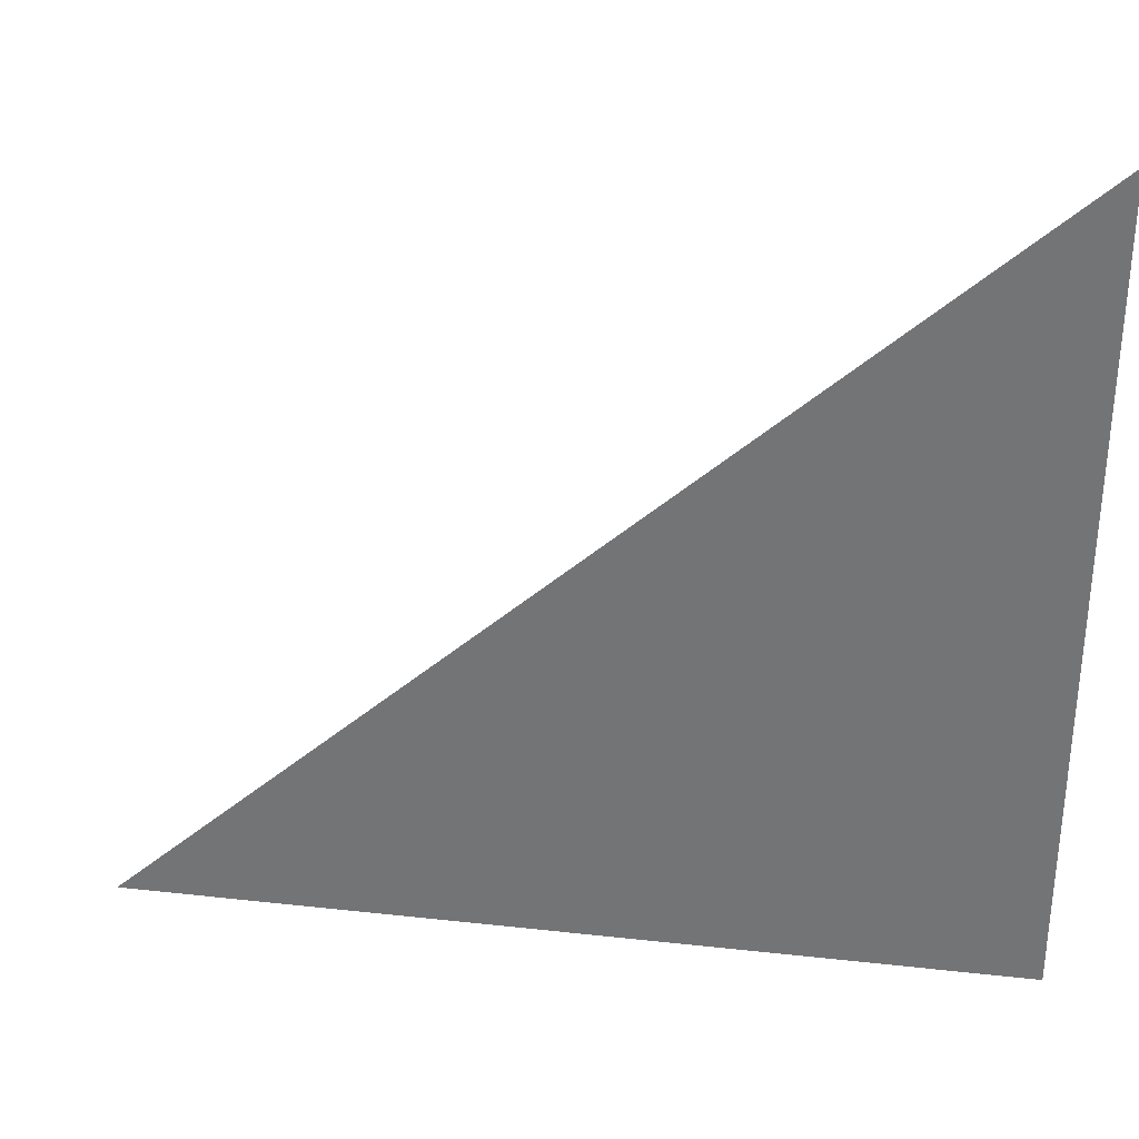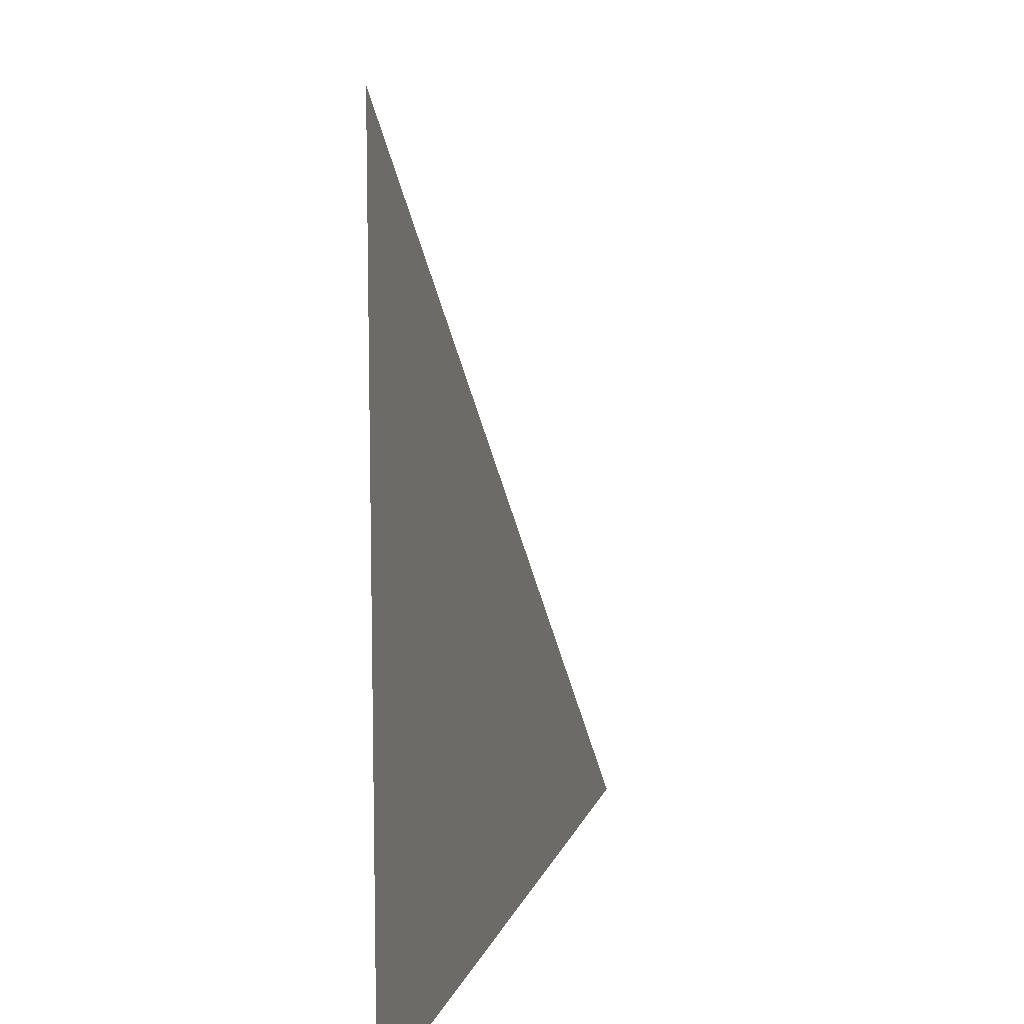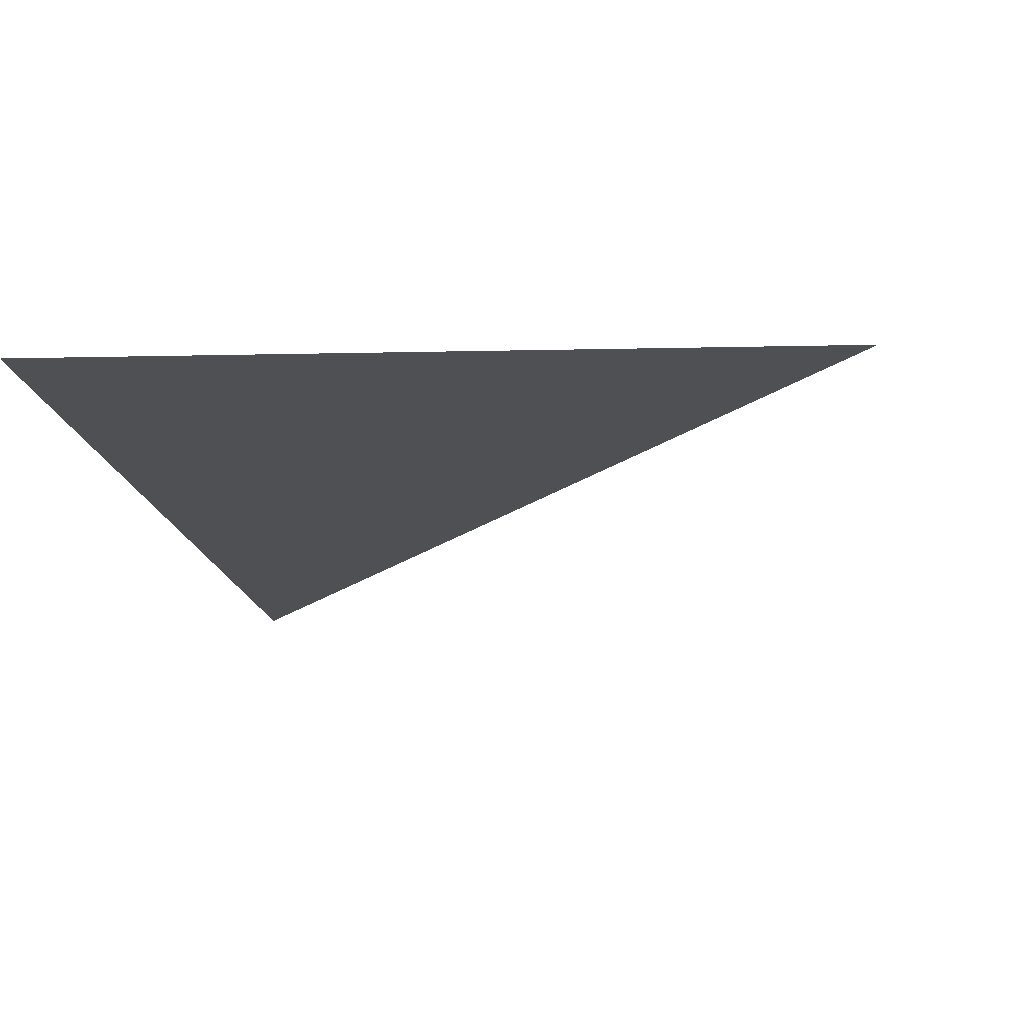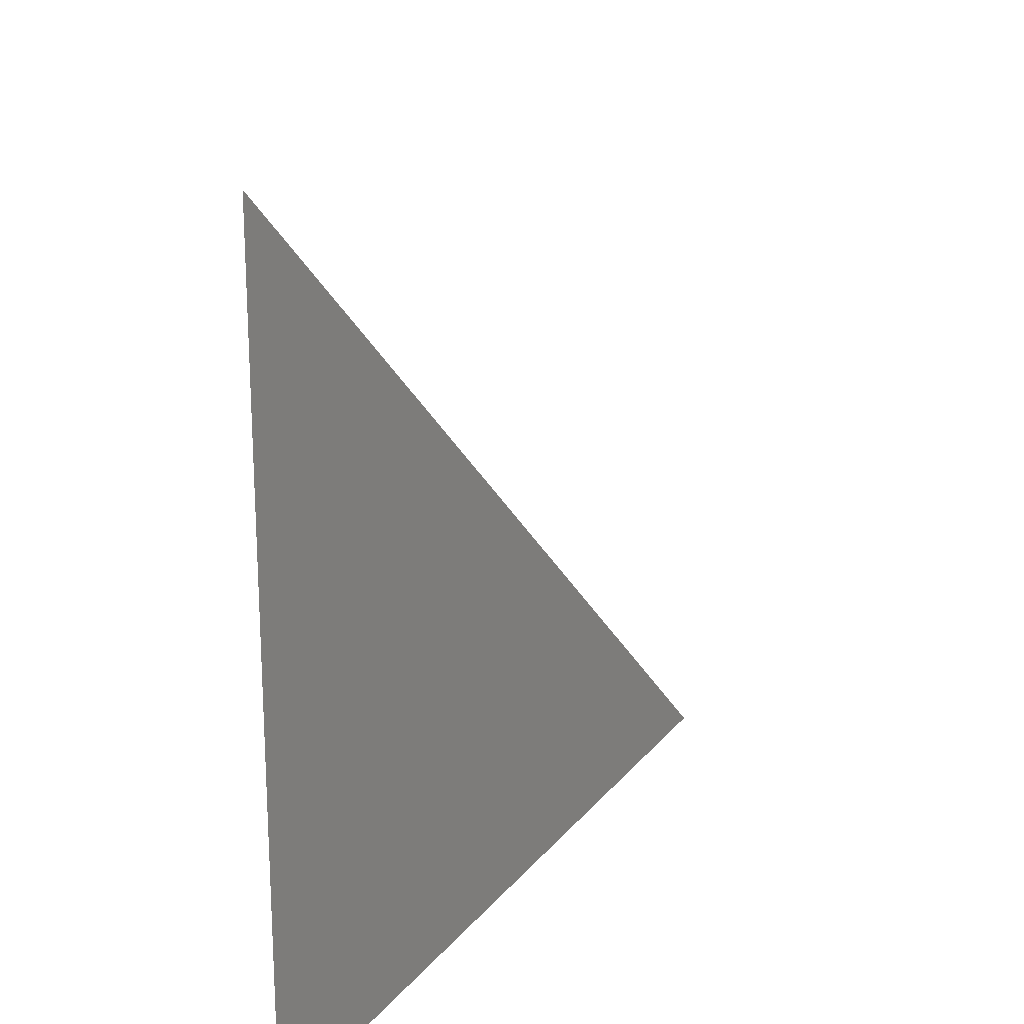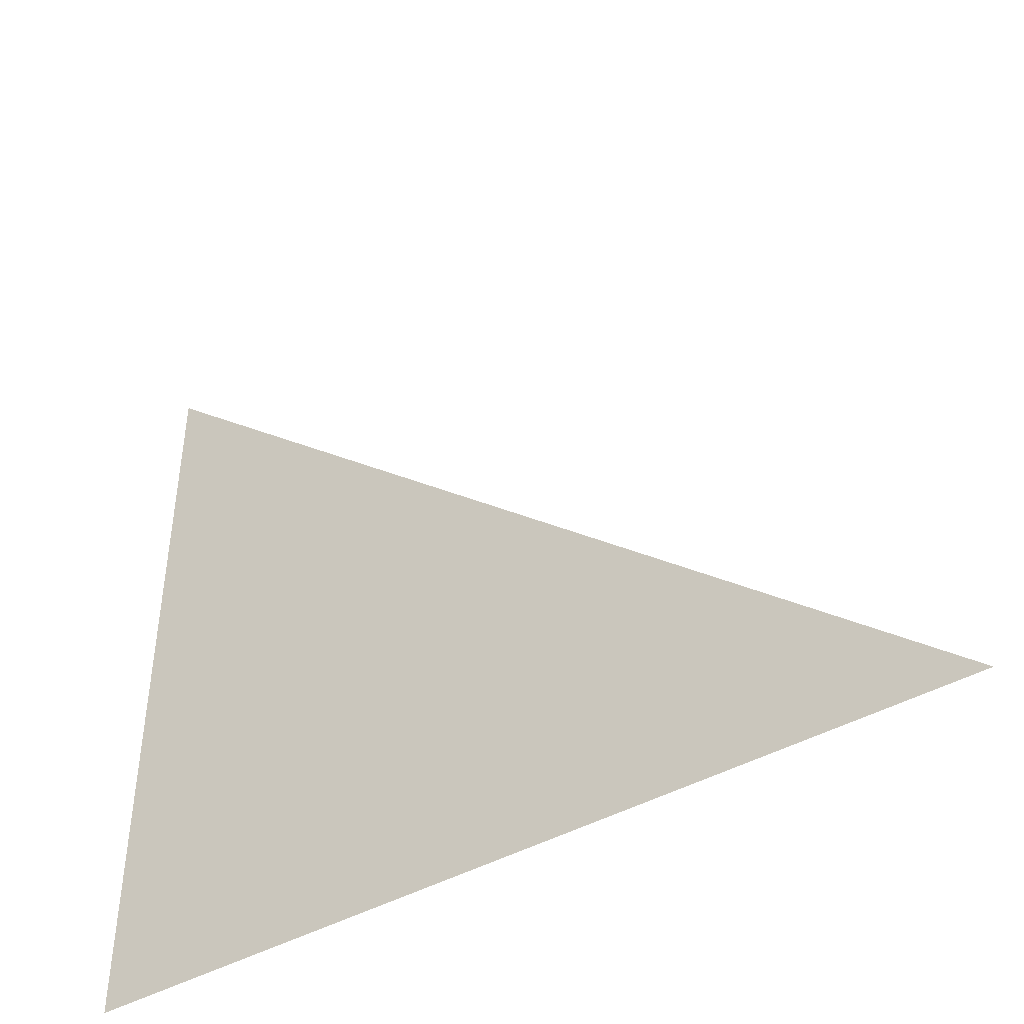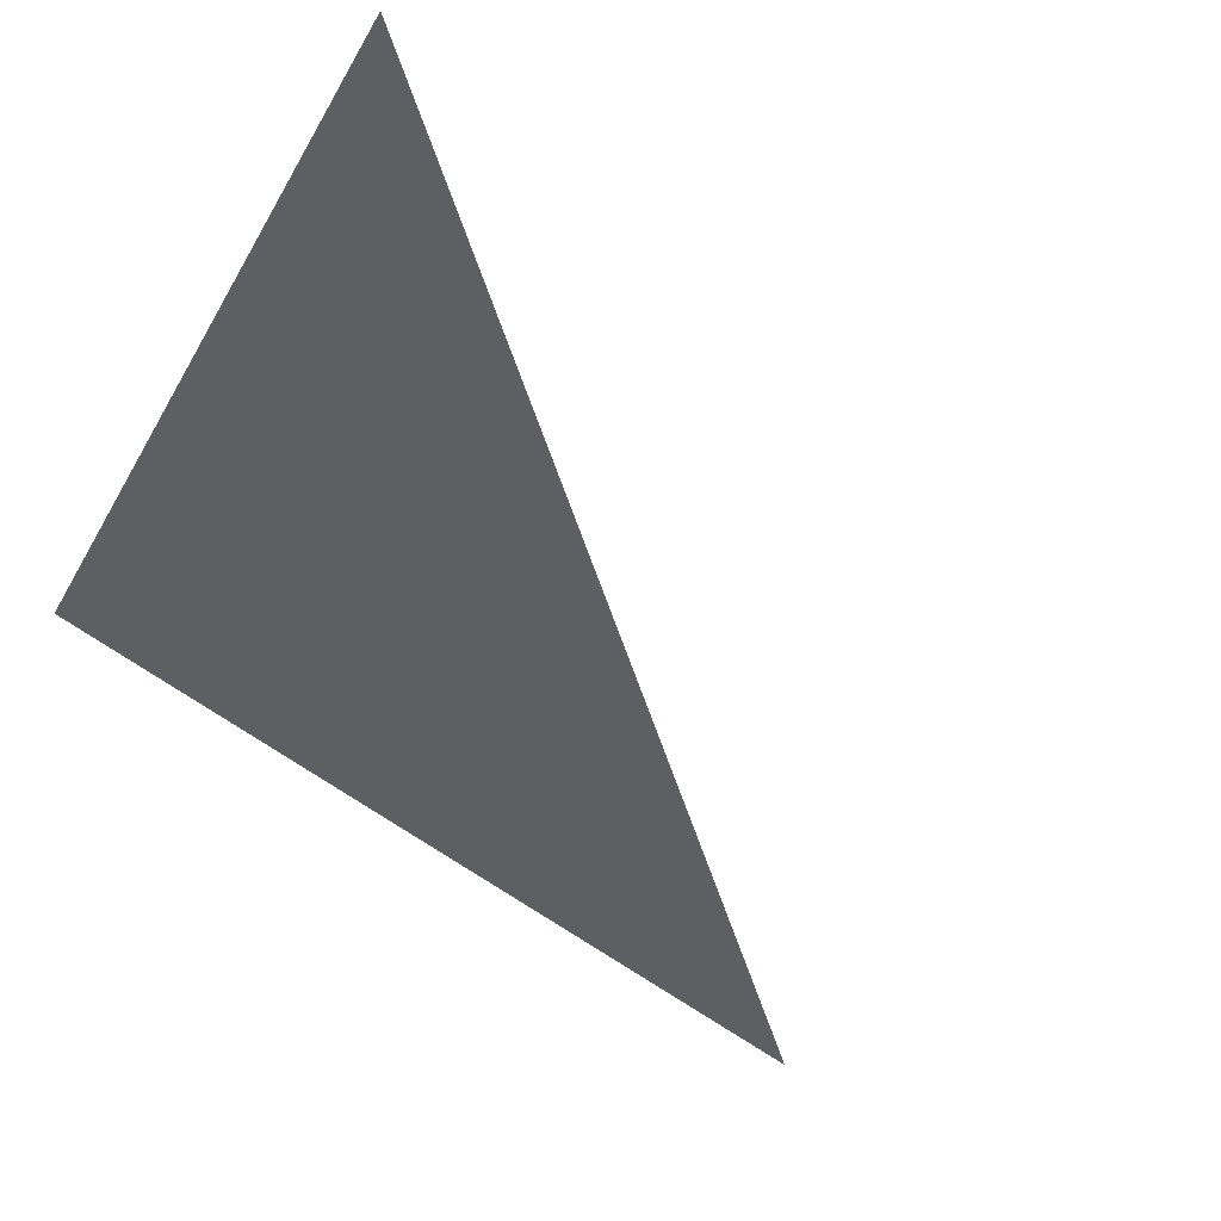
<metadata>
{"format":"obj","ext":"obj","renderer":"f3d","projection":"perspective","resolution":1024,"background":"white","views":[{"elev":32.5,"azim":169.8,"up":"+Z"},{"elev":10.4,"azim":-94.5,"up":"+Z"},{"elev":-0.1,"azim":-78.6,"up":"+Y"},{"elev":20.7,"azim":-81.8,"up":"+Z"},{"elev":-44.9,"azim":13.8,"up":"+Z"},{"elev":-41.5,"azim":-27.6,"up":"+Y"}]}
</metadata>
<code>
o #ID227
v -0.01684 0.5997 0.07855
v -0.01684 0.5997 0.04905
v 0.01348 0.5893 0.04905
v 0.01348 0.5893 0.04905
v -0.01684 0.5997 0.04905
v -0.01684 0.5997 0.07855
f 1 2 3
f 4 5 6

</code>
